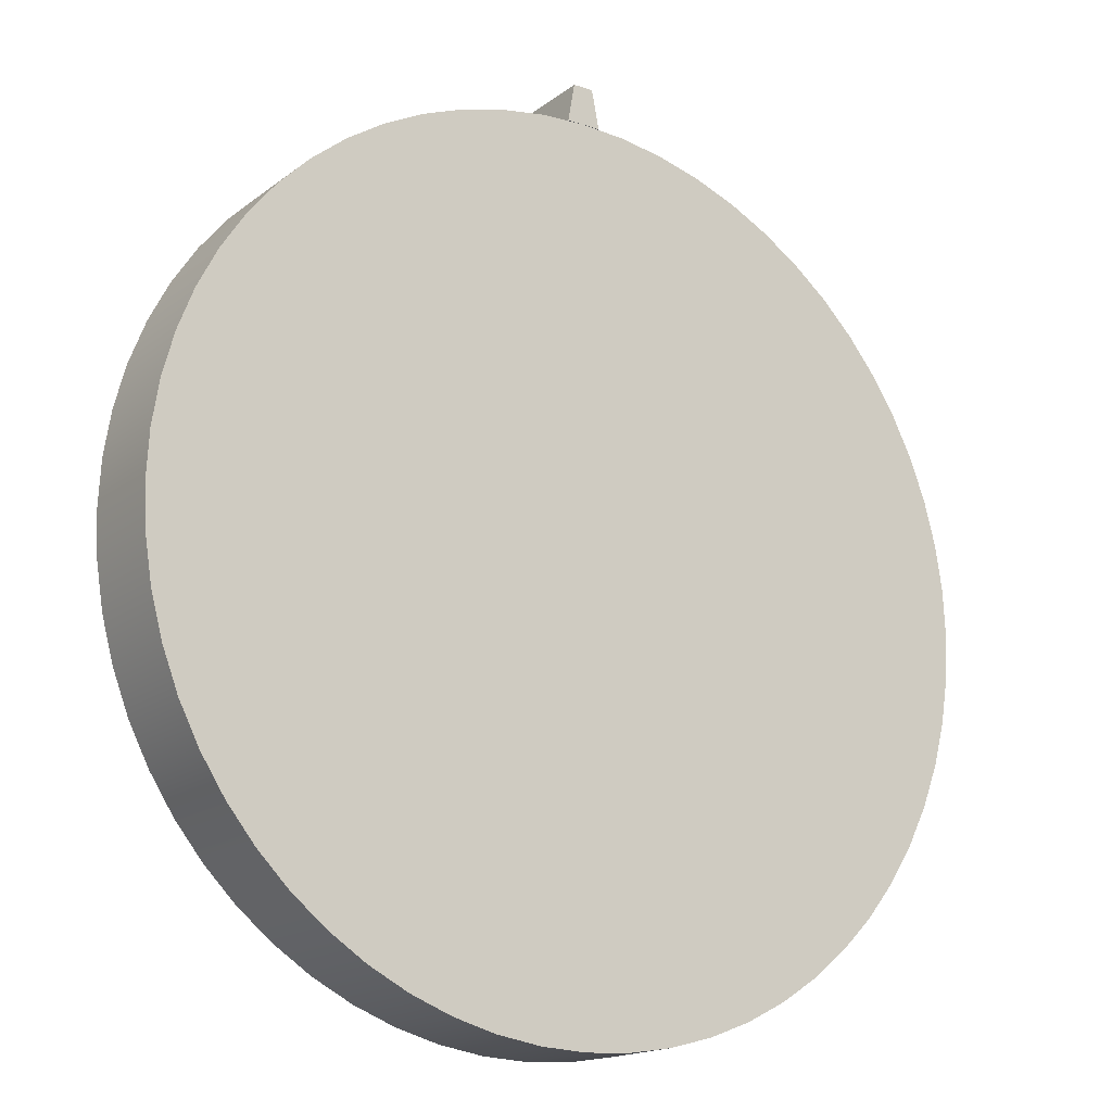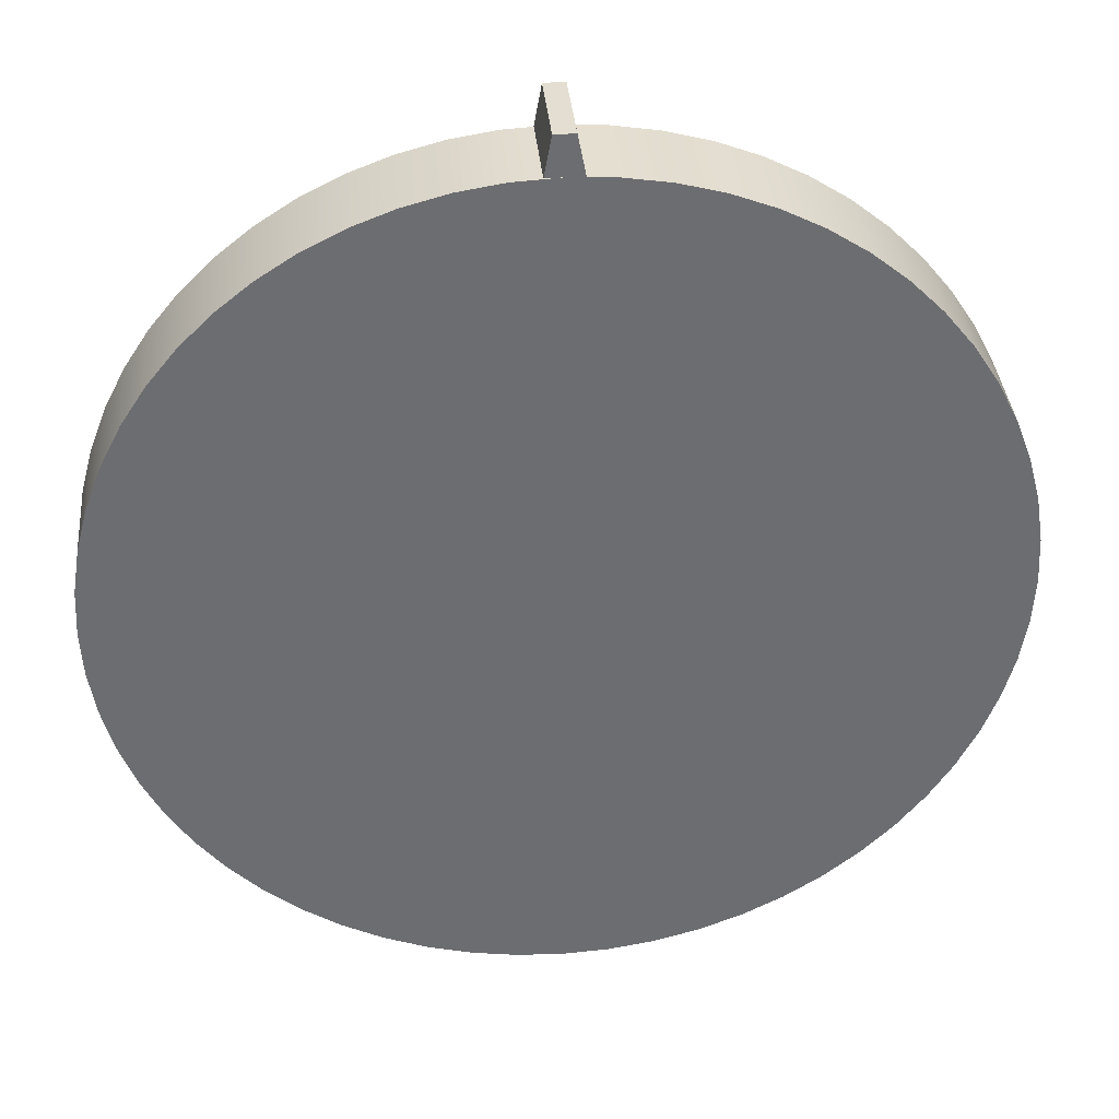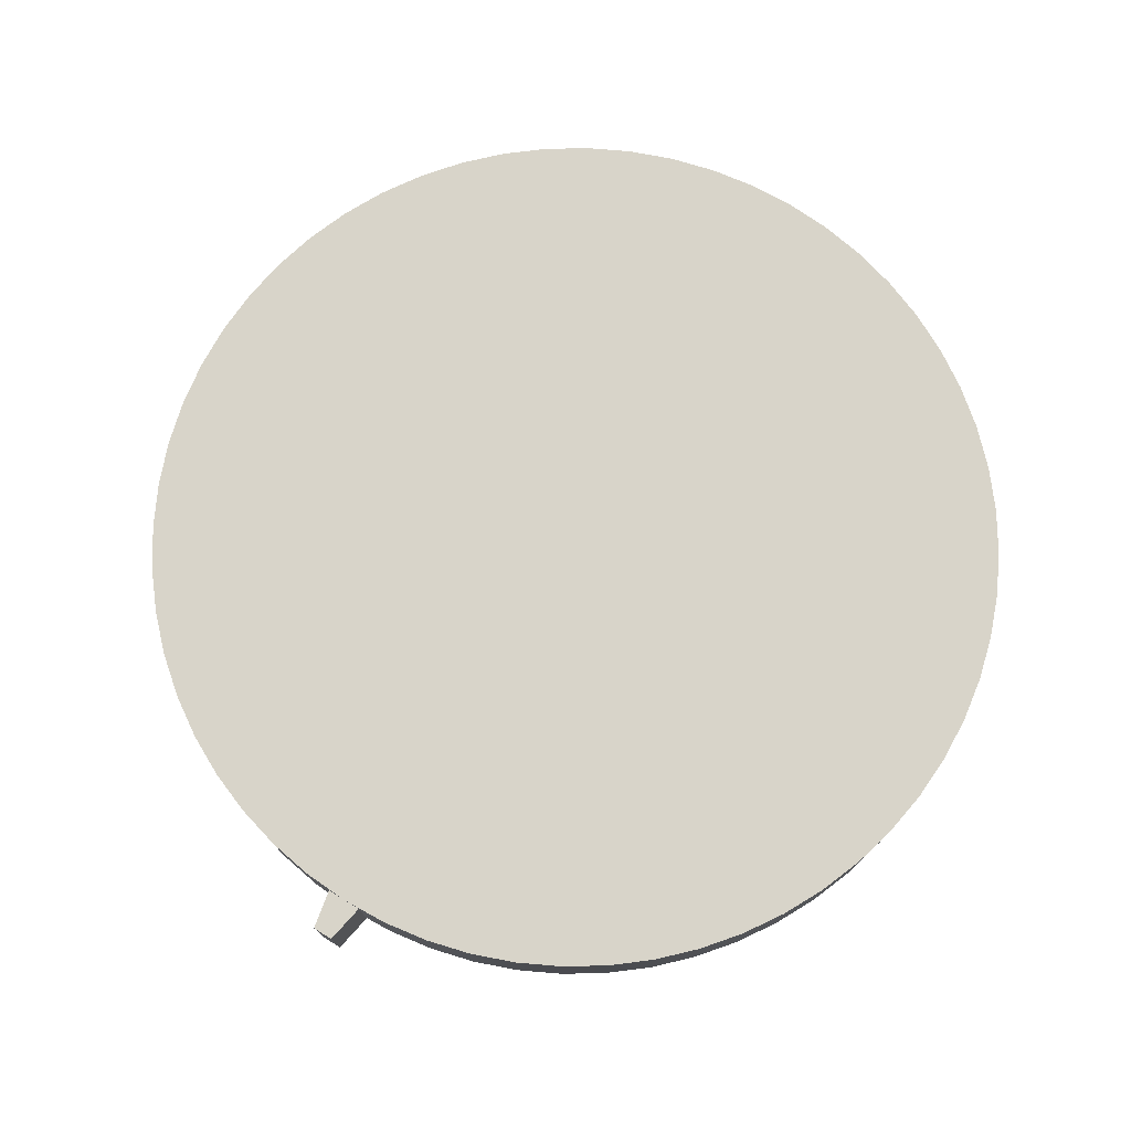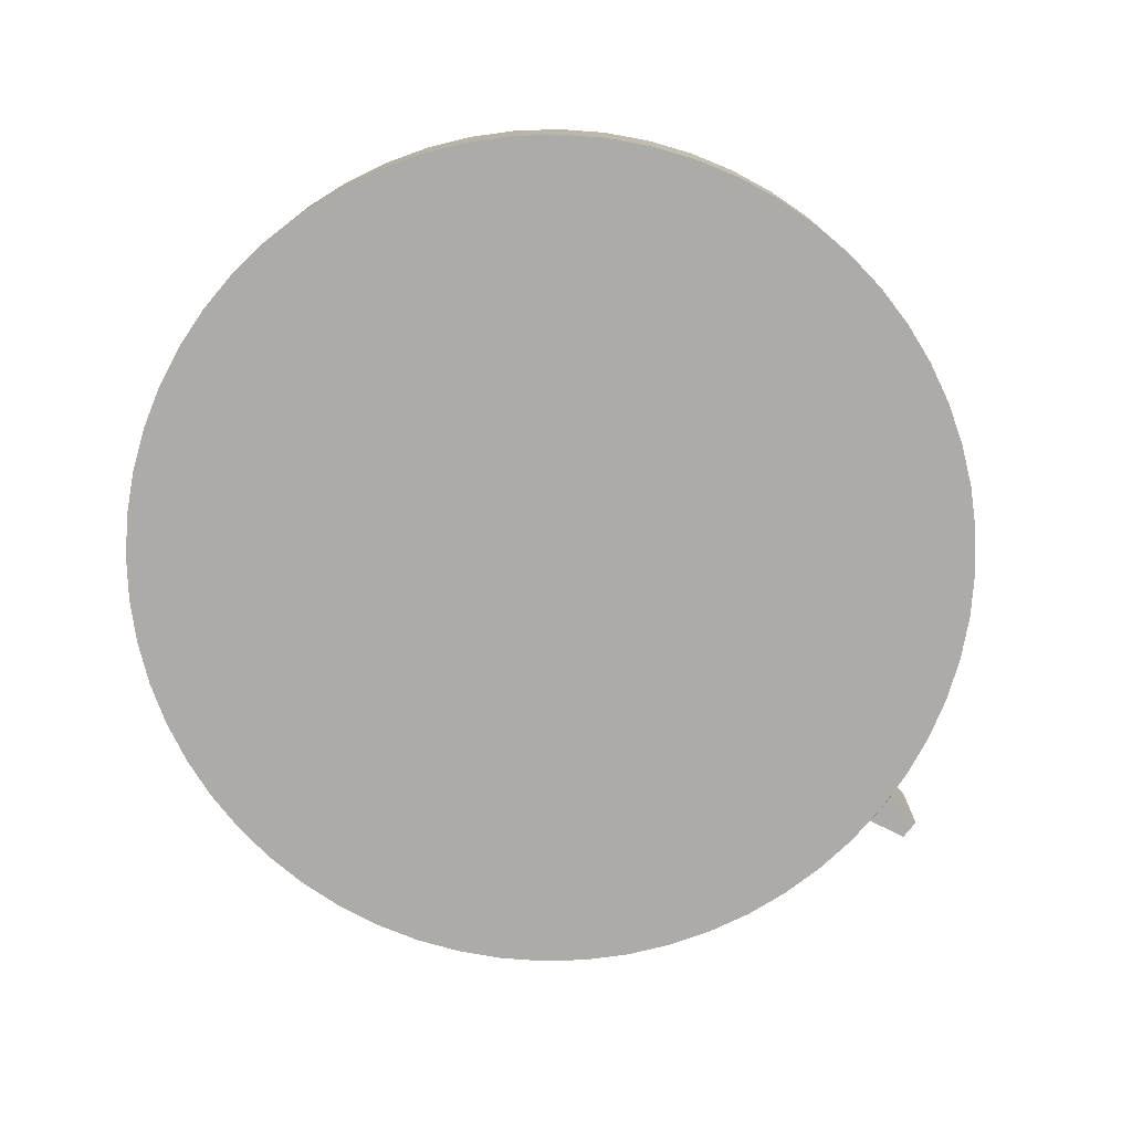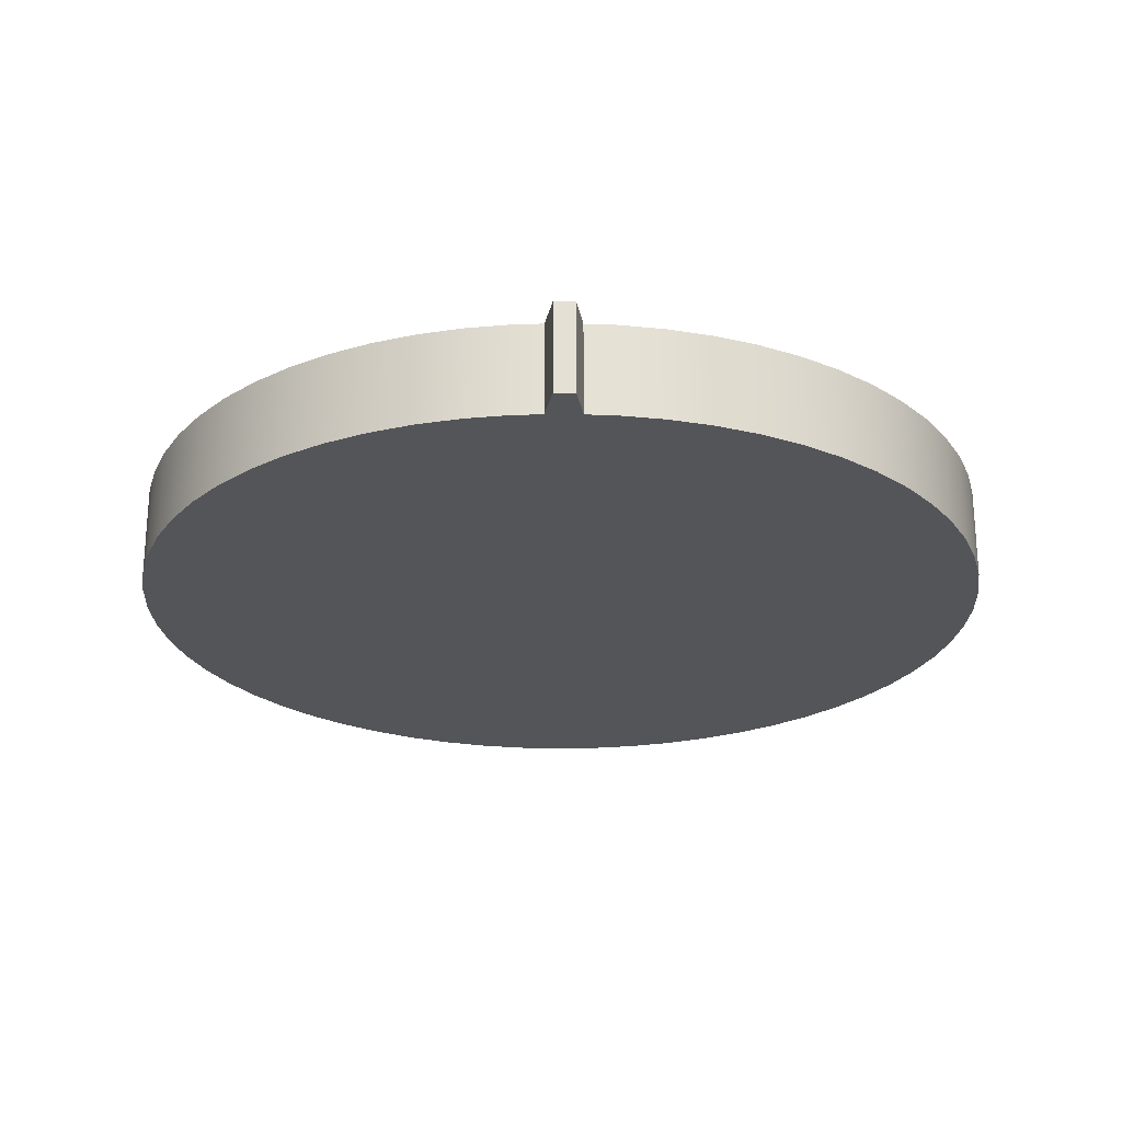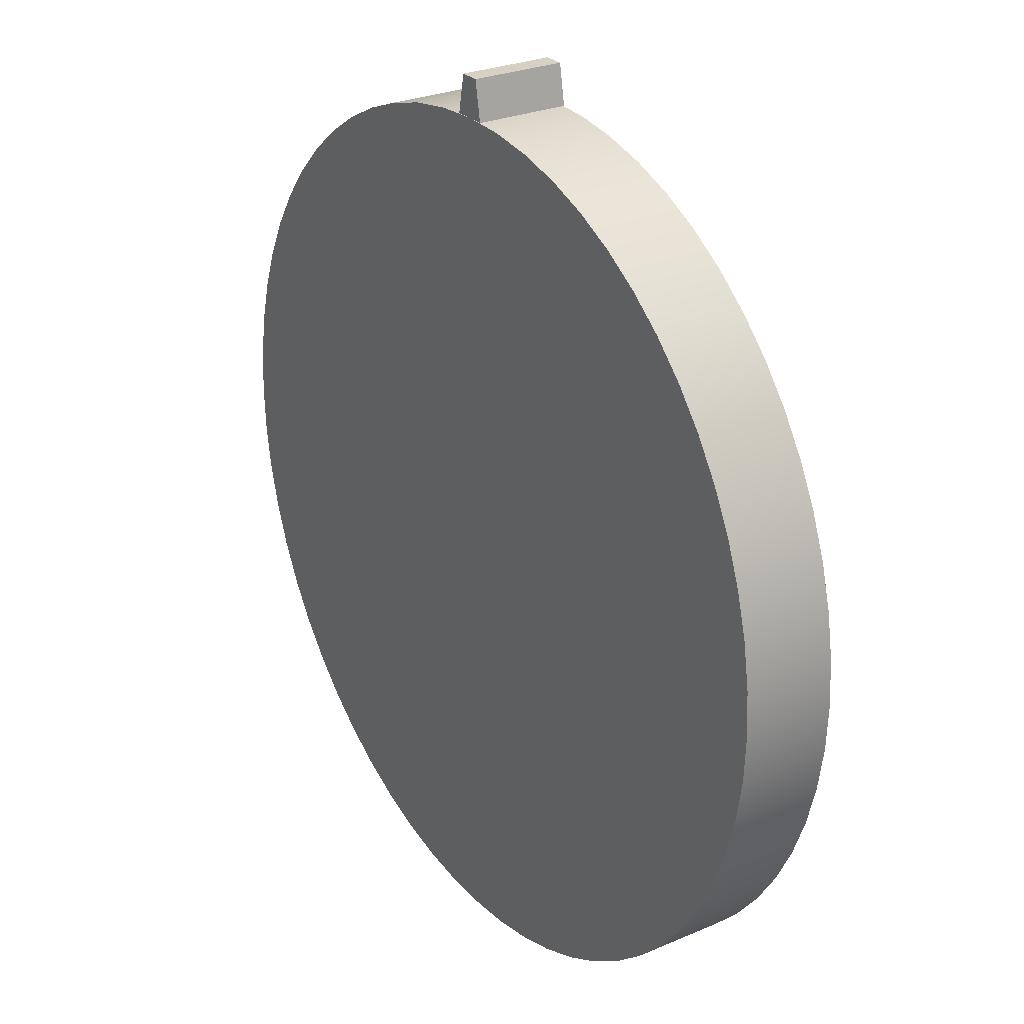
<metadata>
{"format":"obj","ext":"obj","renderer":"f3d","projection":"perspective","resolution":1024,"background":"white","views":[{"elev":-16.7,"azim":-34.2,"up":"+Y"},{"elev":36.3,"azim":-5.3,"up":"+Y"},{"elev":75.6,"azim":-148.2,"up":"+Z"},{"elev":-76.3,"azim":52.8,"up":"+Z"},{"elev":-24.4,"azim":179.6,"up":"+Z"},{"elev":27.1,"azim":-123.5,"up":"+Y"}]}
</metadata>
<code>
v -9.717 2.5 1
v -9.691 2.993 1
v -9.614 3.481 1
v -9.486 3.958 1
v -9.309 4.419 1
v -9.085 4.858 1
v -8.816 5.273 1
v -8.505 5.656 1
v -8.156 6.005 1
v -7.773 6.316 1
v -7.358 6.585 1
v -6.919 6.809 1
v -6.458 6.986 1
v -5.981 7.114 1
v -5.493 7.191 1
v -5 7.217 1
v -4.507 7.191 1
v -4.019 7.114 1
v -3.542 6.986 1
v -3.081 6.809 1
v -2.642 6.585 1
v -2.227 6.316 1
v -1.844 6.005 1
v -1.495 5.656 1
v -1.184 5.273 1
v -0.915 4.858 1
v -0.6908 4.419 1
v -0.5139 3.958 1
v -0.3861 3.481 1
v -0.3088 2.993 1
v -0.283 2.5 1
v -0.3088 2.007 1
v -0.3861 1.519 1
v -0.5139 1.042 1
v -0.6908 0.5814 1
v -0.915 0.1415 1
v -1.184 -0.2726 1
v -1.495 -0.6563 1
v -1.844 -1.005 1
v -2.227 -1.316 1
v -2.642 -1.585 1
v -3.081 -1.809 1
v -3.542 -1.986 1
v -4.019 -2.114 1
v -4.507 -2.191 1
v -5 -2.217 1
v -5.493 -2.191 1
v -5.981 -2.114 1
v -6.458 -1.986 1
v -6.919 -1.809 1
v -7.358 -1.585 1
v -7.773 -1.316 1
v -8.156 -1.005 1
v -8.505 -0.6563 1
v -8.816 -0.2726 1
v -9.085 0.1415 1
v -9.309 0.5814 1
v -9.486 1.042 1
v -9.614 1.519 1
v -9.691 2.007 1
v -9.717 2.5 0
v -9.691 2.007 0
v -9.614 1.519 0
v -9.486 1.042 0
v -9.309 0.5814 0
v -9.085 0.1415 0
v -8.816 -0.2726 0
v -8.505 -0.6563 0
v -8.156 -1.005 0
v -7.773 -1.316 0
v -7.358 -1.585 0
v -6.919 -1.809 0
v -6.458 -1.986 0
v -5.981 -2.114 0
v -5.493 -2.191 0
v -5 -2.217 0
v -4.507 -2.191 0
v -4.019 -2.114 0
v -3.542 -1.986 0
v -3.081 -1.809 0
v -2.642 -1.585 0
v -2.227 -1.316 0
v -1.844 -1.005 0
v -1.495 -0.6563 0
v -1.184 -0.2726 0
v -0.915 0.1415 0
v -0.6908 0.5814 0
v -0.5139 1.042 0
v -0.3861 1.519 0
v -0.3088 2.007 0
v -0.283 2.5 0
v -0.3088 2.993 0
v -0.3861 3.481 0
v -0.5139 3.958 0
v -0.6908 4.419 0
v -0.915 4.858 0
v -1.184 5.273 0
v -1.495 5.656 0
v -1.844 6.005 0
v -2.227 6.316 0
v -2.642 6.585 0
v -3.081 6.809 0
v -3.542 6.986 0
v -4.019 7.114 0
v -4.507 7.191 0
v -5 7.217 0
v -5.493 7.191 0
v -5.981 7.114 0
v -6.458 6.986 0
v -6.919 6.809 0
v -7.358 6.585 0
v -7.773 6.316 0
v -8.156 6.005 0
v -8.505 5.656 0
v -8.816 5.273 0
v -9.085 4.858 0
v -9.309 4.419 0
v -9.486 3.958 0
v -9.614 3.481 0
v -9.691 2.993 0
v -9.717 2.5 0
v -9.717 2.5 1
v -9.717 2.5 1
v -9.691 2.007 1
v -9.614 1.519 1
v -9.486 1.042 1
v -9.309 0.5814 1
v -9.085 0.1415 1
v -8.816 -0.2726 1
v -8.505 -0.6563 1
v -8.156 -1.005 1
v -7.773 -1.316 1
v -7.358 -1.585 1
v -6.919 -1.809 1
v -6.458 -1.986 1
v -5.981 -2.114 1
v -5.493 -2.191 1
v -5 -2.217 1
v -4.507 -2.191 1
v -4.019 -2.114 1
v -3.542 -1.986 1
v -3.081 -1.809 1
v -2.642 -1.585 1
v -2.227 -1.316 1
v -1.844 -1.005 1
v -1.495 -0.6563 1
v -1.184 -0.2726 1
v -0.915 0.1415 1
v -0.6908 0.5814 1
v -0.5139 1.042 1
v -0.3861 1.519 1
v -0.3088 2.007 1
v -0.283 2.5 1
v -0.3088 2.993 1
v -0.3861 3.481 1
v -0.5139 3.958 1
v -0.6908 4.419 1
v -0.915 4.858 1
v -1.184 5.273 1
v -1.495 5.656 1
v -1.844 6.005 1
v -2.227 6.316 1
v -2.642 6.585 1
v -3.081 6.809 1
v -3.542 6.986 1
v -4.019 7.114 1
v -4.507 7.191 1
v -5 7.217 1
v -5.493 7.191 1
v -5.981 7.114 1
v -6.458 6.986 1
v -6.919 6.809 1
v -7.358 6.585 1
v -7.773 6.316 1
v -8.156 6.005 1
v -8.505 5.656 1
v -8.816 5.273 1
v -9.085 4.858 1
v -9.309 4.419 1
v -9.486 3.958 1
v -9.614 3.481 1
v -9.691 2.993 1
v -9.717 2.5 0
v -9.691 2.993 0
v -9.614 3.481 0
v -9.486 3.958 0
v -9.309 4.419 0
v -9.085 4.858 0
v -8.816 5.273 0
v -8.505 5.656 0
v -8.156 6.005 0
v -7.773 6.316 0
v -7.358 6.585 0
v -6.919 6.809 0
v -6.458 6.986 0
v -5.981 7.114 0
v -5.493 7.191 0
v -5 7.217 0
v -4.507 7.191 0
v -4.019 7.114 0
v -3.542 6.986 0
v -3.081 6.809 0
v -2.642 6.585 0
v -2.227 6.316 0
v -1.844 6.005 0
v -1.495 5.656 0
v -1.184 5.273 0
v -0.915 4.858 0
v -0.6908 4.419 0
v -0.5139 3.958 0
v -0.3861 3.481 0
v -0.3088 2.993 0
v -0.283 2.5 0
v -0.3088 2.007 0
v -0.3861 1.519 0
v -0.5139 1.042 0
v -0.6908 0.5814 0
v -0.915 0.1415 0
v -1.184 -0.2726 0
v -1.495 -0.6563 0
v -1.844 -1.005 0
v -2.227 -1.316 0
v -2.642 -1.585 0
v -3.081 -1.809 0
v -3.542 -1.986 0
v -4.019 -2.114 0
v -4.507 -2.191 0
v -5 -2.217 0
v -5.493 -2.191 0
v -5.981 -2.114 0
v -6.458 -1.986 0
v -6.919 -1.809 0
v -7.358 -1.585 0
v -7.773 -1.316 0
v -8.156 -1.005 0
v -8.505 -0.6563 0
v -8.816 -0.2726 0
v -9.085 0.1415 0
v -9.309 0.5814 0
v -9.486 1.042 0
v -9.614 1.519 0
v -9.691 2.007 0
v -5.187 7.213 1
v -5.111 7.637 1
v -5.111 7.637 0
v -5.187 7.213 0
v -4.807 7.213 1
v -4.934 7.217 1
v -5.061 7.217 1
v -5.187 7.213 1
v -5.187 7.213 0
v -5.061 7.217 0
v -4.934 7.217 0
v -4.807 7.213 0
v -4.89 7.637 1
v -4.807 7.213 1
v -4.807 7.213 0
v -4.89 7.637 0
v -5.111 7.637 1
v -4.89 7.637 1
v -4.89 7.637 0
v -5.111 7.637 0
v -4.89 7.637 1
v -5.111 7.637 1
v -5.187 7.213 1
v -5.061 7.217 1
v -4.934 7.217 1
v -4.807 7.213 1
v -5.111 7.637 0
v -4.89 7.637 0
v -4.807 7.213 0
v -4.934 7.217 0
v -5.061 7.217 0
v -5.187 7.213 0
g 6b88691e-e2df-11ea-9a71-54bf646e7e1f
f 2 120 1
f 1 120 121
f 122 61 60
f 60 61 62
f 60 62 59
f 59 62 63
f 59 63 58
f 58 63 64
f 58 64 57
f 57 64 65
f 57 65 56
f 56 65 66
f 56 66 55
f 55 66 67
f 55 67 54
f 54 67 68
f 54 68 53
f 53 68 69
f 53 69 52
f 52 69 70
f 52 70 51
f 51 70 71
f 51 71 50
f 50 71 72
f 50 72 49
f 49 72 73
f 49 73 48
f 48 73 74
f 48 74 47
f 47 74 75
f 47 75 46
f 46 75 76
f 46 76 45
f 45 76 77
f 45 77 44
f 44 77 78
f 44 78 43
f 43 78 79
f 43 79 42
f 42 79 80
f 42 80 41
f 41 80 81
f 41 81 40
f 40 81 82
f 40 82 39
f 39 82 83
f 39 83 38
f 38 83 84
f 38 84 37
f 37 84 85
f 37 85 36
f 36 85 86
f 36 86 35
f 35 86 87
f 35 87 34
f 34 87 88
f 34 88 33
f 33 88 89
f 33 89 32
f 32 89 90
f 32 90 31
f 31 90 91
f 31 91 30
f 30 91 92
f 30 92 29
f 29 92 93
f 29 93 28
f 28 93 94
f 28 94 27
f 27 94 95
f 27 95 26
f 26 95 96
f 26 96 25
f 25 96 97
f 25 97 24
f 24 97 98
f 24 98 23
f 23 98 99
f 23 99 22
f 22 99 100
f 22 100 21
f 21 100 101
f 21 101 20
f 20 101 102
f 20 102 19
f 19 102 103
f 19 103 18
f 18 103 104
f 18 104 17
f 17 104 105
f 17 105 16
f 16 105 106
f 16 106 15
f 15 106 107
f 15 107 14
f 14 107 108
f 14 108 13
f 13 108 109
f 13 109 12
f 12 109 110
f 12 110 11
f 11 110 111
f 11 111 10
f 10 111 112
f 10 112 9
f 9 112 113
f 9 113 8
f 8 113 114
f 8 114 7
f 7 114 115
f 7 115 6
f 6 115 116
f 6 116 5
f 5 116 117
f 5 117 4
f 4 117 118
f 4 118 3
f 3 118 119
f 3 119 2
f 2 119 120
g 6b88901a-e2df-11ea-87d2-54bf646e7e1f
f 124 152 123
f 123 152 153
f 123 153 182
f 182 153 154
f 182 154 181
f 181 154 155
f 181 155 180
f 180 155 156
f 180 156 179
f 179 156 157
f 179 157 178
f 178 157 158
f 178 158 177
f 177 158 159
f 177 159 176
f 176 159 160
f 176 160 175
f 175 160 161
f 175 161 174
f 174 161 162
f 174 162 173
f 173 162 163
f 173 163 172
f 172 163 164
f 172 164 171
f 171 164 165
f 171 165 170
f 170 165 166
f 170 166 169
f 169 166 167
f 169 167 168
f 152 124 151
f 151 124 125
f 151 125 150
f 150 125 126
f 150 126 149
f 149 126 127
f 149 127 148
f 148 127 128
f 148 128 147
f 147 128 129
f 147 129 146
f 146 129 130
f 146 130 145
f 145 130 131
f 145 131 144
f 144 131 132
f 144 132 143
f 143 132 133
f 143 133 142
f 142 133 134
f 142 134 141
f 141 134 135
f 141 135 140
f 140 135 136
f 140 136 139
f 139 136 137
f 139 137 138
g 6b88b71c-e2df-11ea-bfbe-54bf646e7e1f
f 184 212 183
f 183 212 213
f 183 213 242
f 242 213 214
f 242 214 241
f 241 214 215
f 241 215 240
f 240 215 216
f 240 216 239
f 239 216 217
f 239 217 238
f 238 217 218
f 238 218 237
f 237 218 219
f 237 219 236
f 236 219 220
f 236 220 235
f 235 220 221
f 235 221 234
f 234 221 222
f 234 222 233
f 233 222 223
f 233 223 232
f 232 223 224
f 232 224 231
f 231 224 225
f 231 225 230
f 230 225 226
f 230 226 229
f 229 226 227
f 229 227 228
f 212 184 211
f 211 184 185
f 211 185 210
f 210 185 186
f 210 186 209
f 209 186 187
f 209 187 208
f 208 187 188
f 208 188 207
f 207 188 189
f 207 189 206
f 206 189 190
f 206 190 205
f 205 190 191
f 205 191 204
f 204 191 192
f 204 192 203
f 203 192 193
f 203 193 202
f 202 193 194
f 202 194 201
f 201 194 195
f 201 195 200
f 200 195 196
f 200 196 199
f 199 196 197
f 199 197 198
g 6bb31d9c-e2df-11ea-b5ab-54bf646e7e1f
f 243 244 246
f 246 244 245
g 6bb344a8-e2df-11ea-b166-54bf646e7e1f
f 254 247 253
f 253 247 248
f 253 248 252
f 252 248 249
f 252 249 251
f 251 249 250
g 6bb392b4-e2df-11ea-aca2-54bf646e7e1f
f 255 256 258
f 258 256 257
g 6bb3e0b4-e2df-11ea-877e-54bf646e7e1f
f 259 260 262
f 262 260 261
g 6bb42ee6-e2df-11ea-a25c-54bf646e7e1f
f 264 266 263
f 263 266 267
f 263 267 268
f 264 265 266
g 6bb47d10-e2df-11ea-a055-54bf646e7e1f
f 274 269 273
f 273 269 270
f 273 270 272
f 272 270 271

</code>
